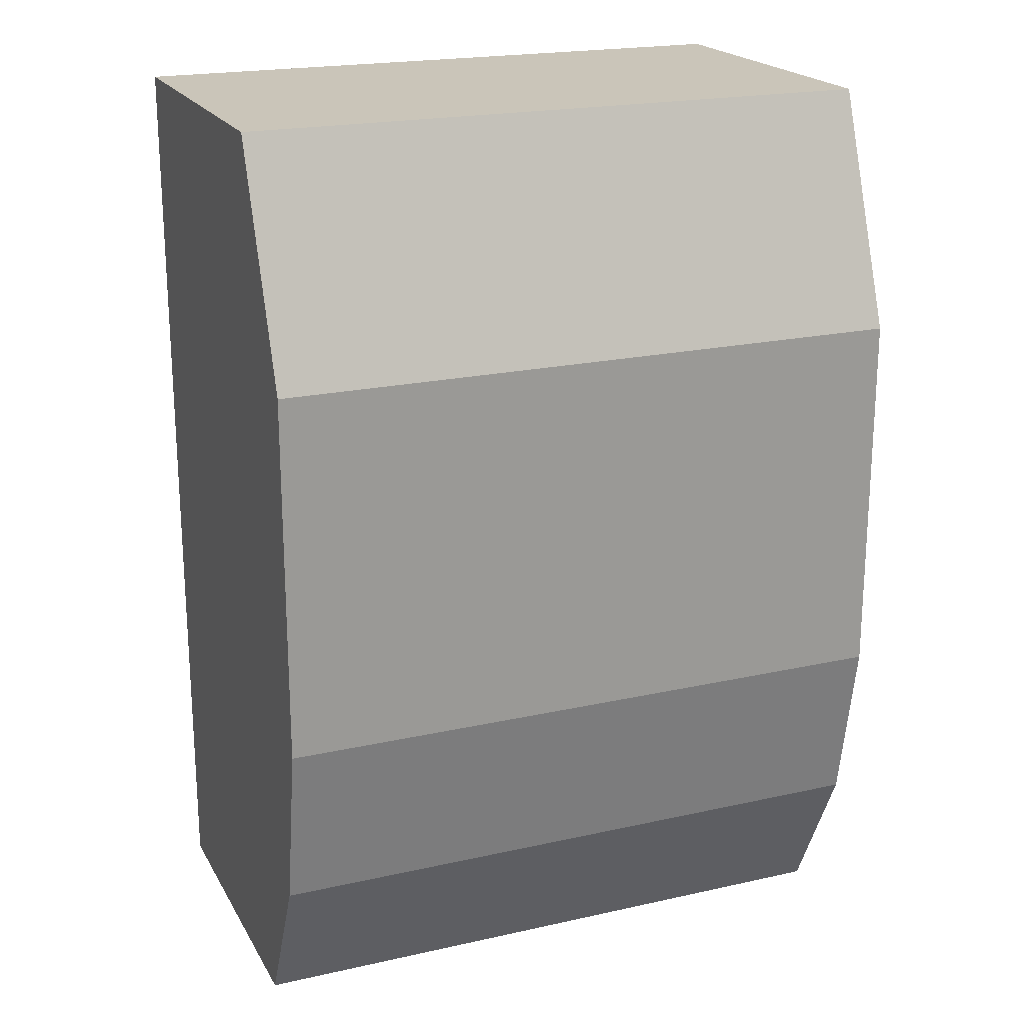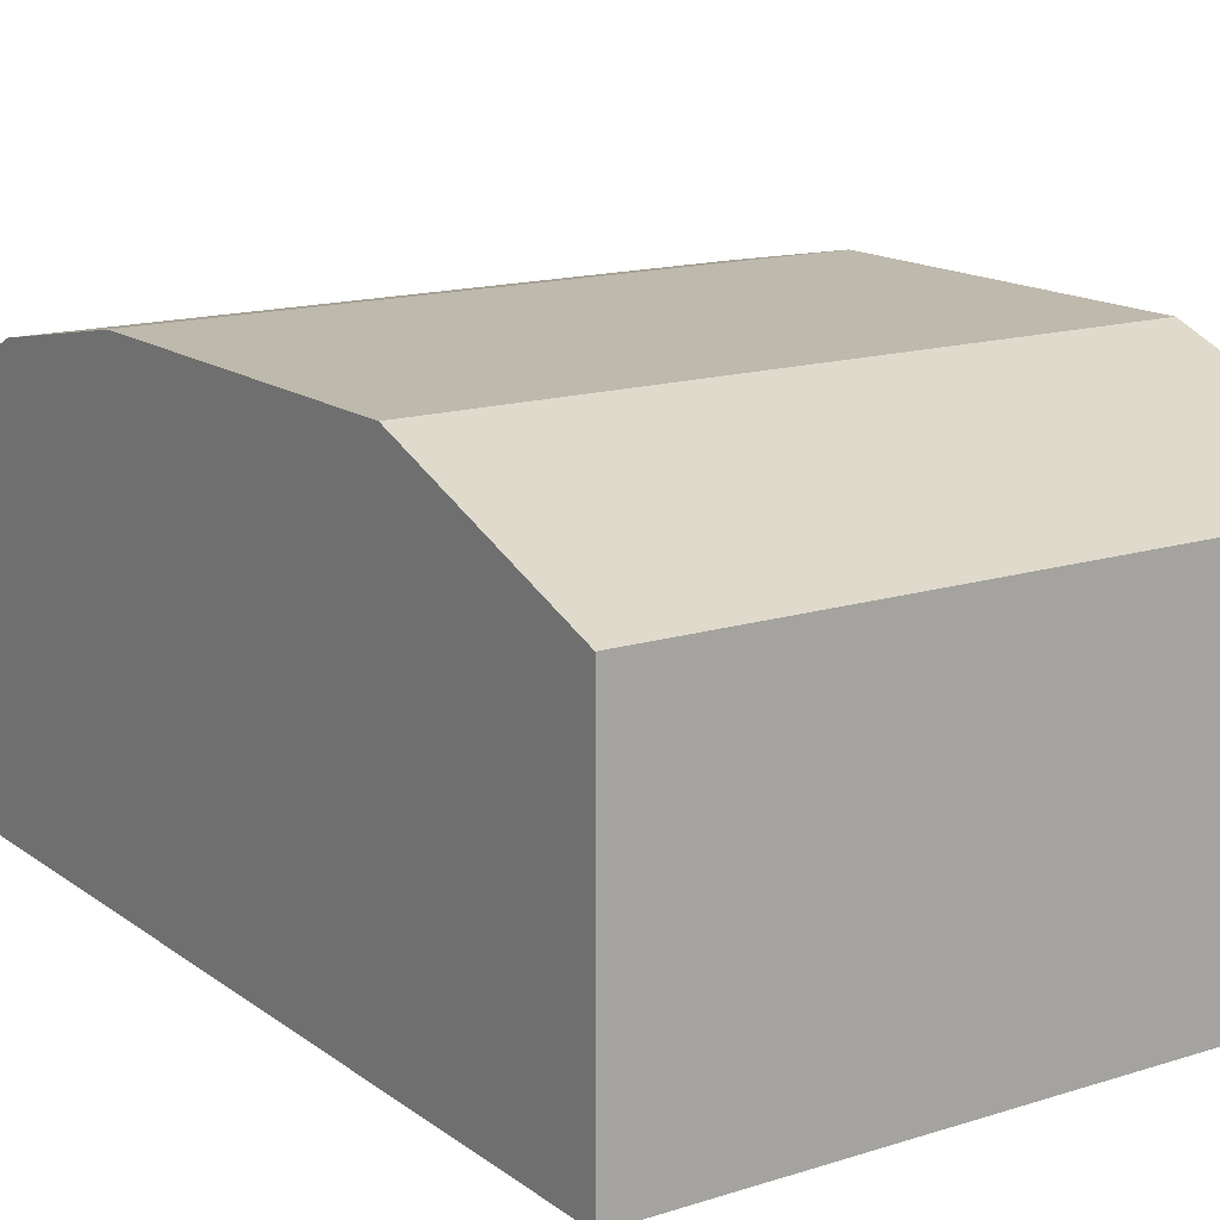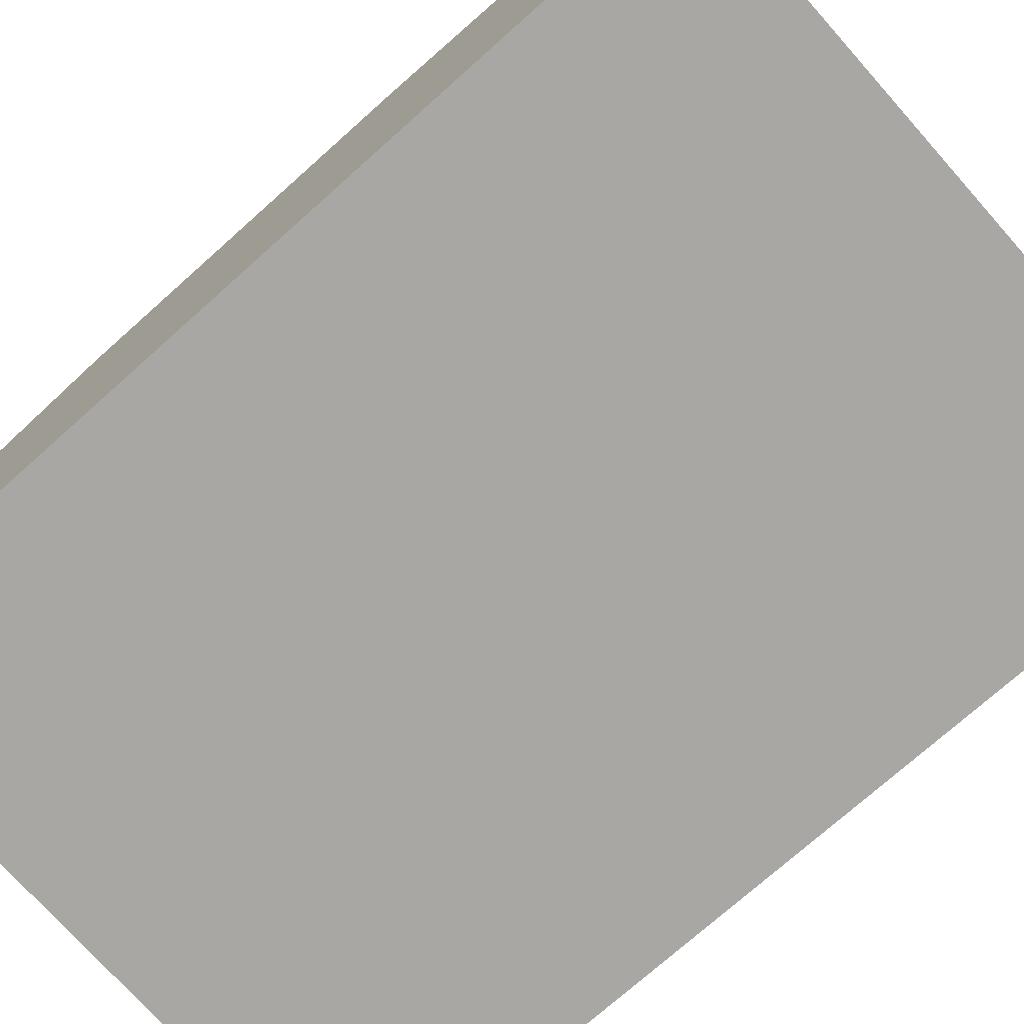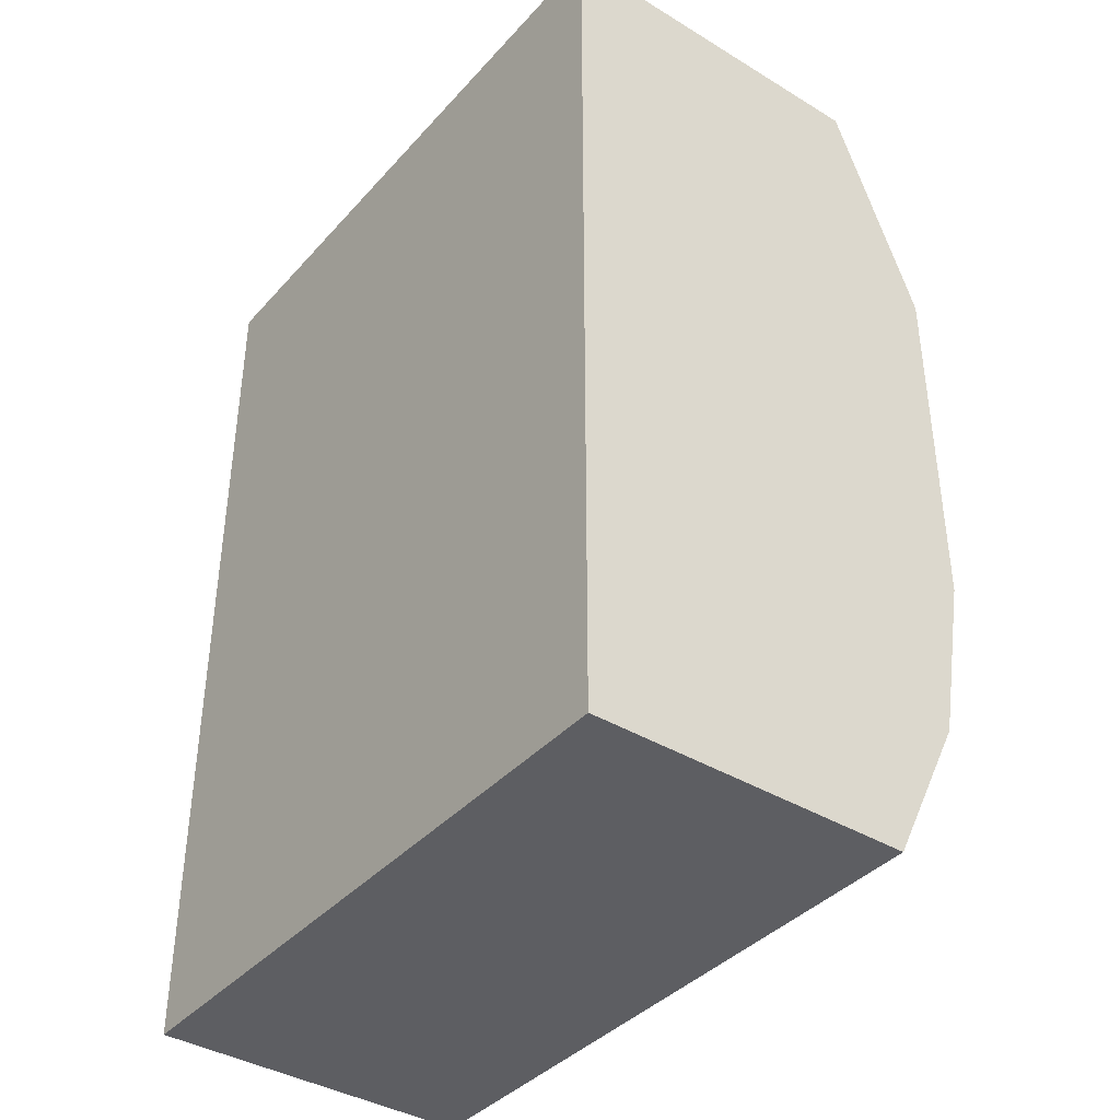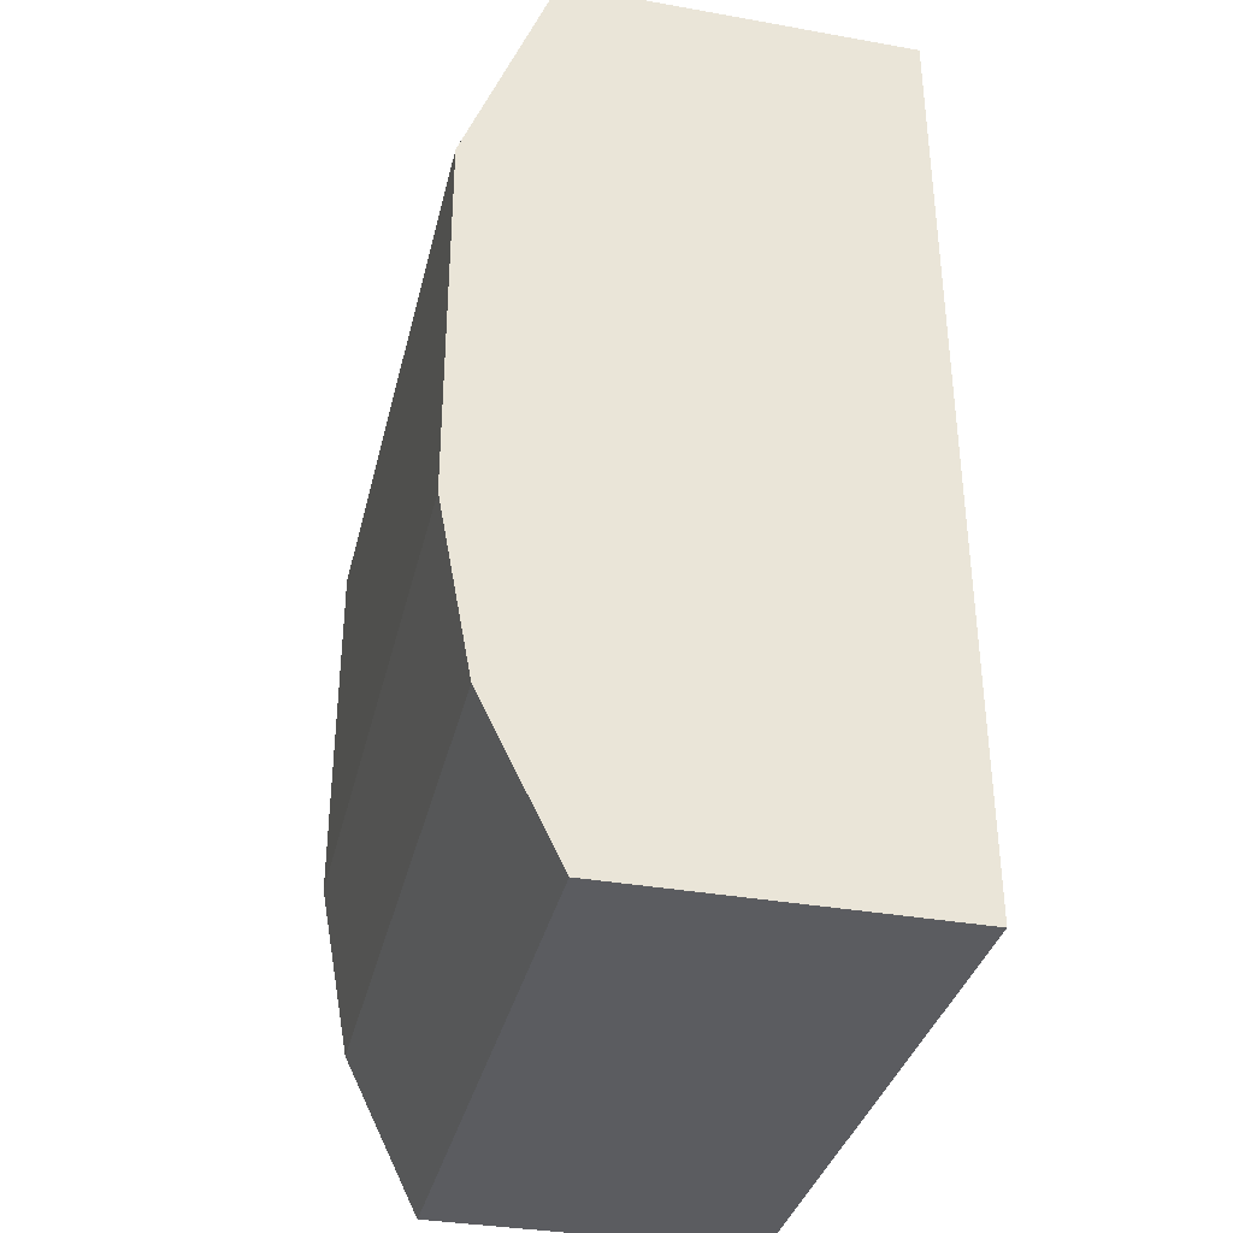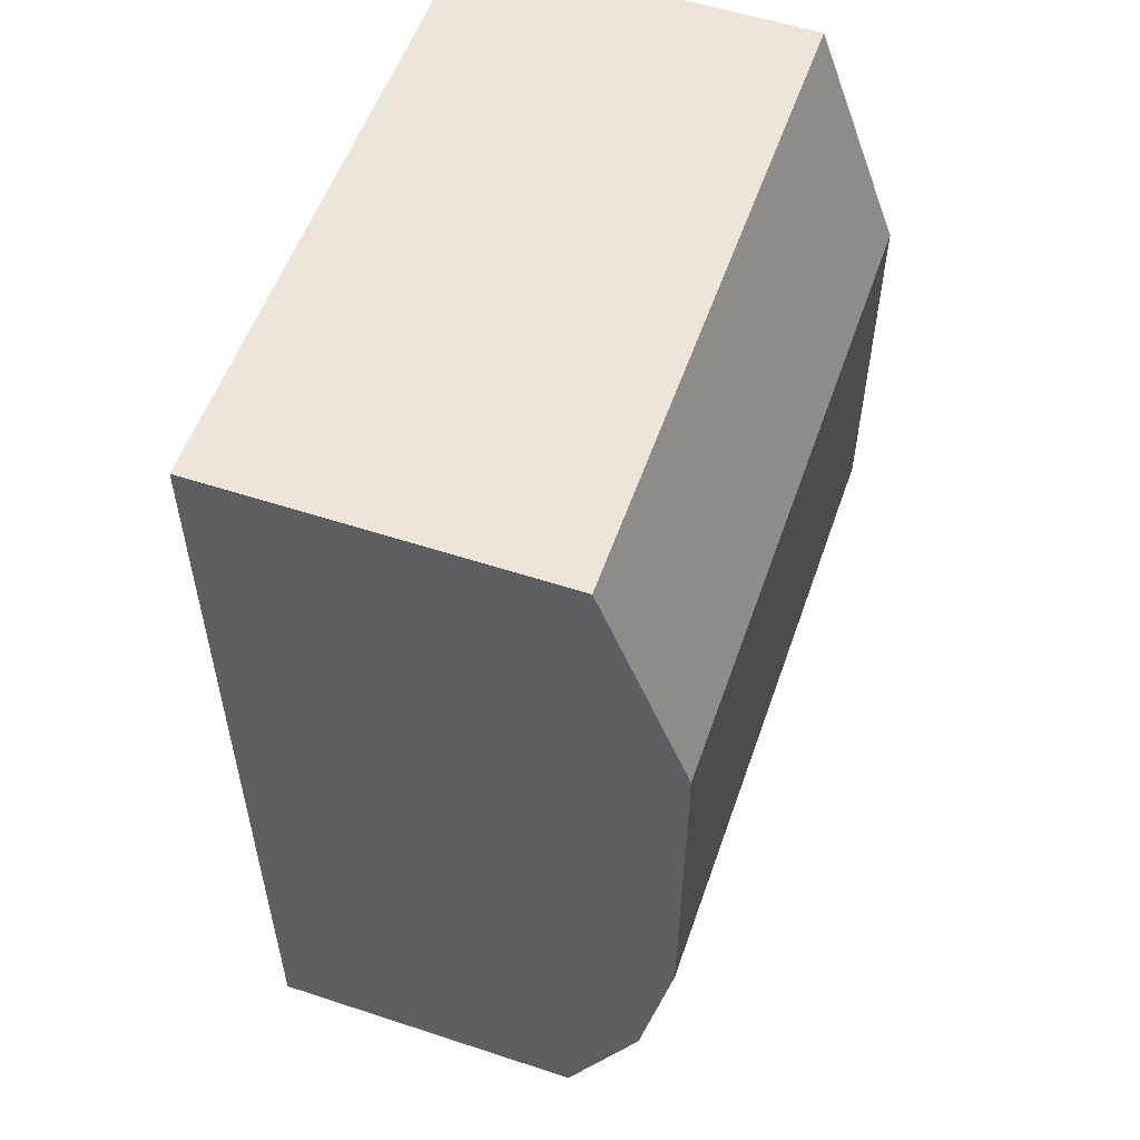
<metadata>
{"format":"obj","ext":"obj","renderer":"f3d","projection":"perspective","resolution":1024,"background":"white","views":[{"elev":20.6,"azim":157.9,"up":"+Z"},{"elev":15.1,"azim":-33.9,"up":"+Y"},{"elev":-74.6,"azim":131.7,"up":"+Y"},{"elev":-39.2,"azim":52.9,"up":"+Z"},{"elev":-35.3,"azim":-103.2,"up":"+Z"},{"elev":55.1,"azim":109.1,"up":"+Z"}]}
</metadata>
<code>
o Cube_Cube.001
v -0.1497 1.045 0.3914
v -0.1497 1.344 0.3914
v -0.1497 1.045 0.09213
v -0.1497 1.344 0.09213
v 0.1497 1.045 0.3914
v 0.1497 1.344 0.3914
v 0.1497 1.045 0.09213
v 0.1497 1.344 0.09213
f 2 4 3 1
f 4 8 7 3
f 8 6 5 7
f 6 2 1 5
f 1 3 7 5
f 6 8 4 2
o {"class":"body","meshType":"physi"}_Cube.003
v -1.735 -1.168 2.504
v -1.735 1.168 2.504
v -1.735 -1.168 -2.504
v -1.735 1.168 -2.504
v 1.735 -1.168 2.504
v 1.735 1.168 2.504
v 1.735 -1.168 -2.504
v 1.735 1.168 -2.504
f 12 11 9
f 16 15 11
f 14 13 15
f 10 9 13
f 11 15 13
f 16 12 10
f 10 12 9
f 12 16 11
f 16 14 15
f 14 10 13
f 9 11 13
f 14 16 10
o body_Cube
v -1.735 -1.168 2.504
v -1.735 0.6957 2.504
v -1.735 -1.168 -2.504
v -1.735 0.5908 -2.504
v 1.735 -1.168 2.504
v 1.735 0.6957 2.504
v 1.735 -1.168 -2.504
v 1.735 0.5908 -2.504
v -1.735 1.168 1.252
v -1.735 1.168 -0.7493
v -1.735 0.9963 -1.68
v -1.735 -1.168 -1.68
v -1.735 -1.168 -0.7493
v -1.735 -1.168 1.252
v 1.735 0.9963 -1.68
v 1.735 1.168 -0.7493
v 1.735 1.168 1.252
v 1.735 -1.168 1.252
v 1.735 -1.168 -0.7493
v 1.735 -1.168 -1.68
v -0.9218 0.5908 -2.504
v 0.9218 0.5908 -2.504
v 0.9218 -1.168 -2.504
v -0.9218 -1.168 -2.504
v 0.9218 0.6957 2.504
v -0.9218 0.6957 2.504
v -0.9218 -1.168 2.504
v 0.9218 -1.168 2.504
v 0.9218 1.168 1.252
v -0.9218 1.168 1.252
v 0.9218 1.168 -0.7493
v -0.9218 1.168 -0.7493
v 0.9218 0.9963 -1.68
v -0.9218 0.9963 -1.68
v -0.9218 -1.168 1.252
v 0.9218 -1.168 1.252
v -0.9218 -1.168 -0.7493
v 0.9218 -1.168 -0.7493
v -0.9218 -1.168 -1.68
v 0.9218 -1.168 -1.68
f 20 19 28
f 24 23 39
f 22 21 34
f 18 17 43
f 39 23 36
f 37 20 27
f 46 25 18
f 48 26 25
f 50 27 26
f 52 34 21
f 54 35 34
f 56 36 35
f 24 31 36
f 31 32 35
f 33 34 35
f 18 25 30
f 26 29 30
f 27 28 29
f 28 55 53
f 55 56 54
f 29 53 51
f 53 54 52
f 30 51 43
f 51 52 44
f 31 49 47
f 49 50 48
f 32 47 45
f 47 48 46
f 33 45 41
f 45 46 42
f 24 38 49
f 38 37 50
f 19 40 55
f 40 39 56
f 41 44 21
f 42 43 44
f 37 40 19
f 38 39 40
f 27 20 28
f 38 24 39
f 33 22 34
f 42 18 43
f 56 39 36
f 50 37 27
f 42 46 18
f 46 48 25
f 48 50 26
f 44 52 21
f 52 54 34
f 54 56 35
f 23 24 36
f 36 31 35
f 32 33 35
f 17 18 30
f 25 26 30
f 26 27 29
f 29 28 53
f 53 55 54
f 30 29 51
f 51 53 52
f 17 30 43
f 43 51 44
f 32 31 47
f 47 49 48
f 33 32 45
f 45 47 46
f 22 33 41
f 41 45 42
f 31 24 49
f 49 38 50
f 28 19 55
f 55 40 56
f 22 41 21
f 41 42 44
f 20 37 19
f 37 38 40

</code>
